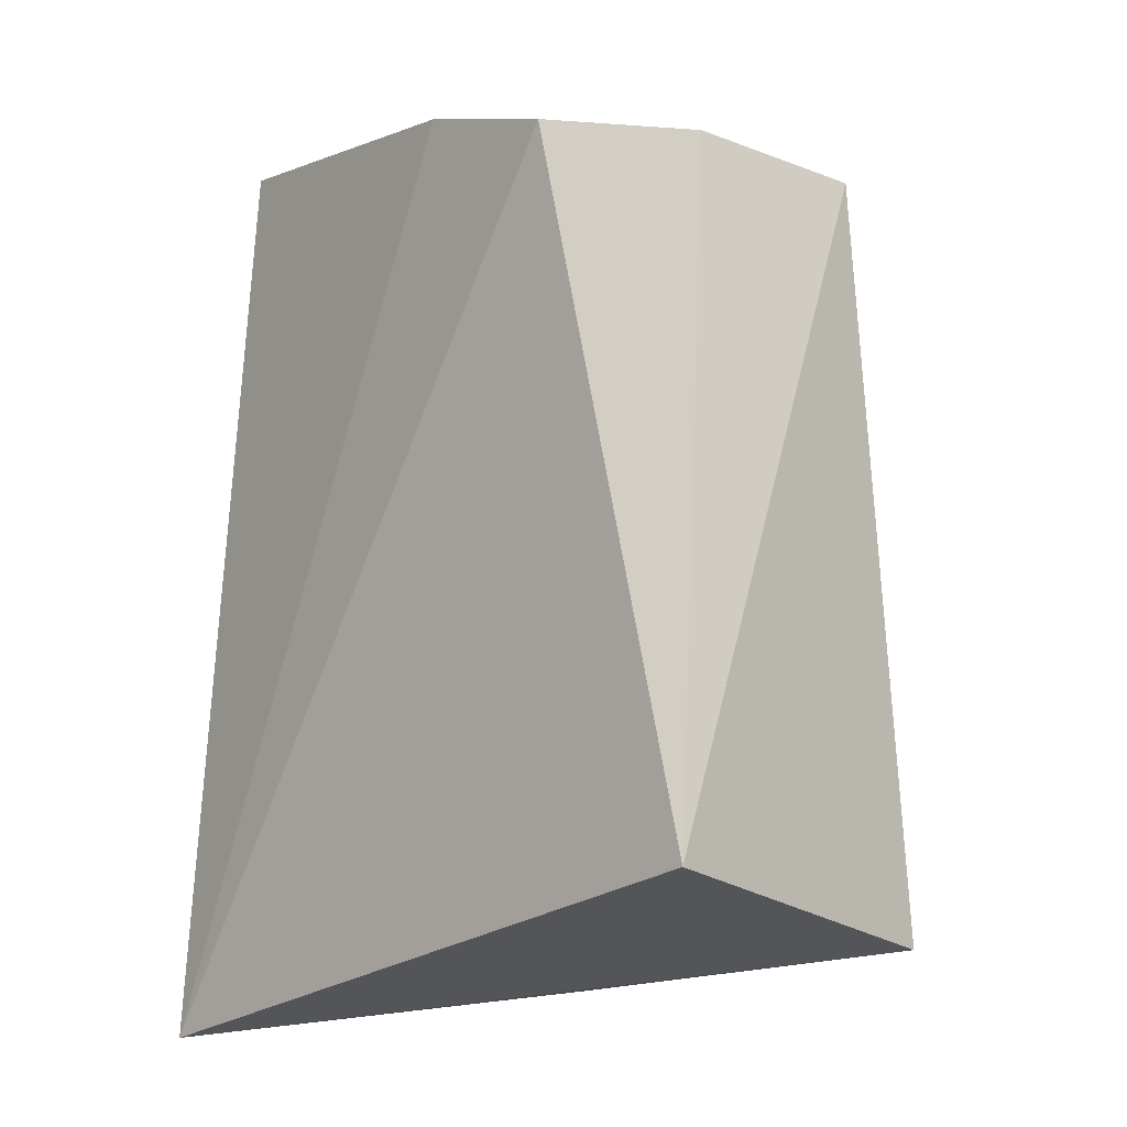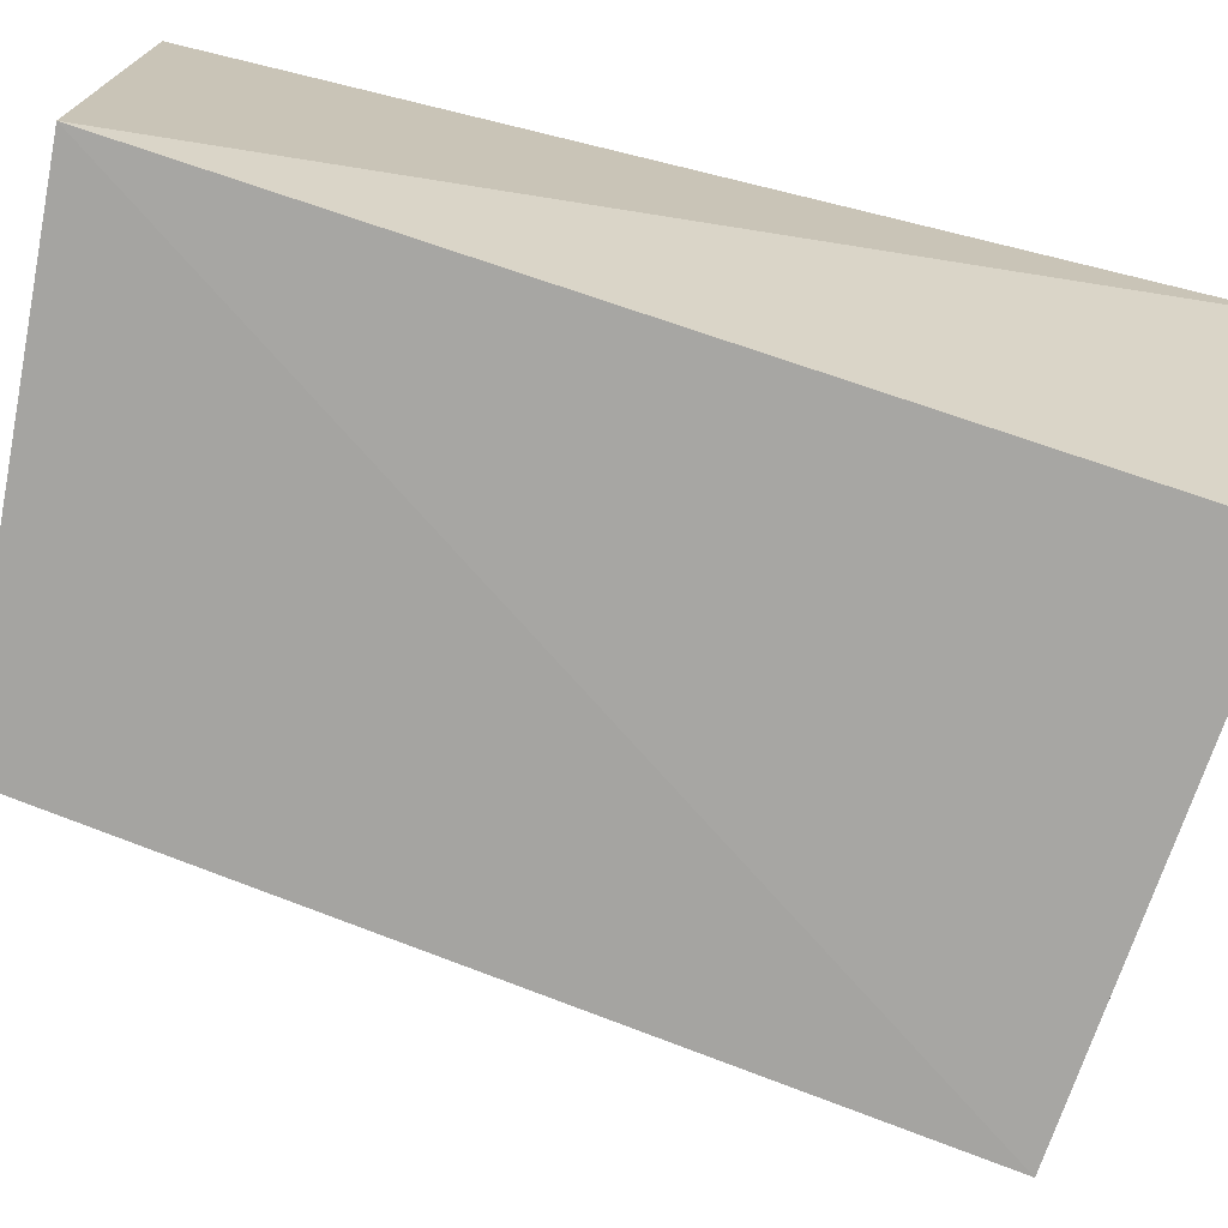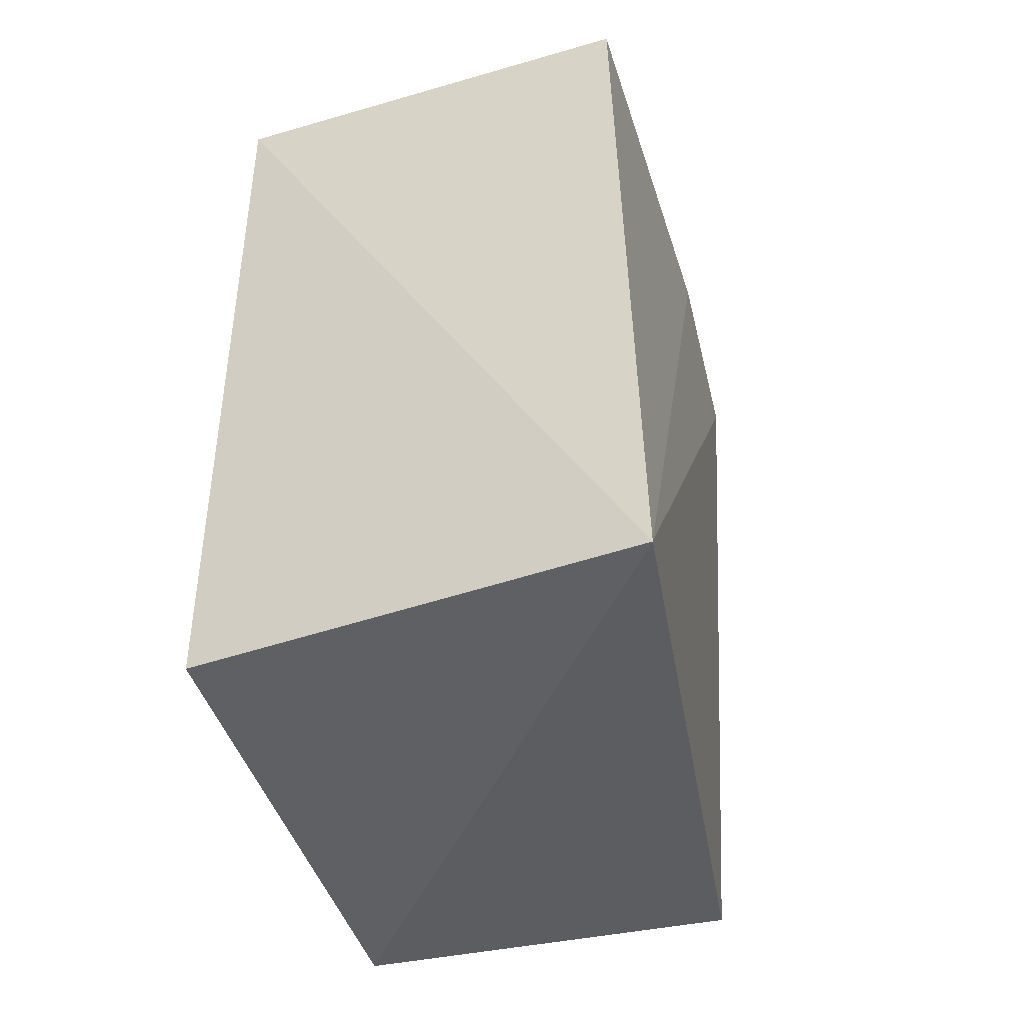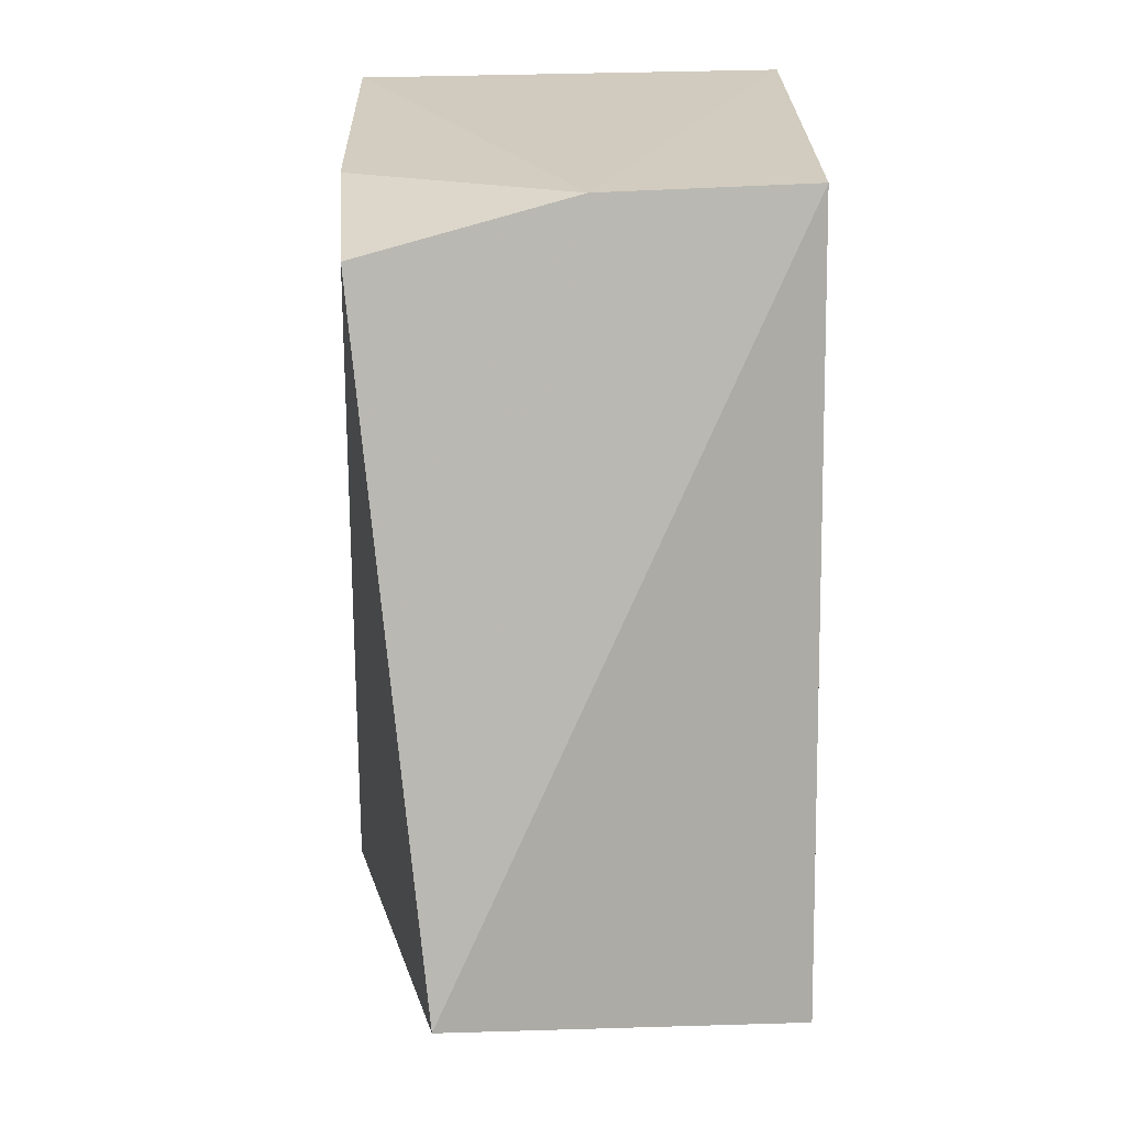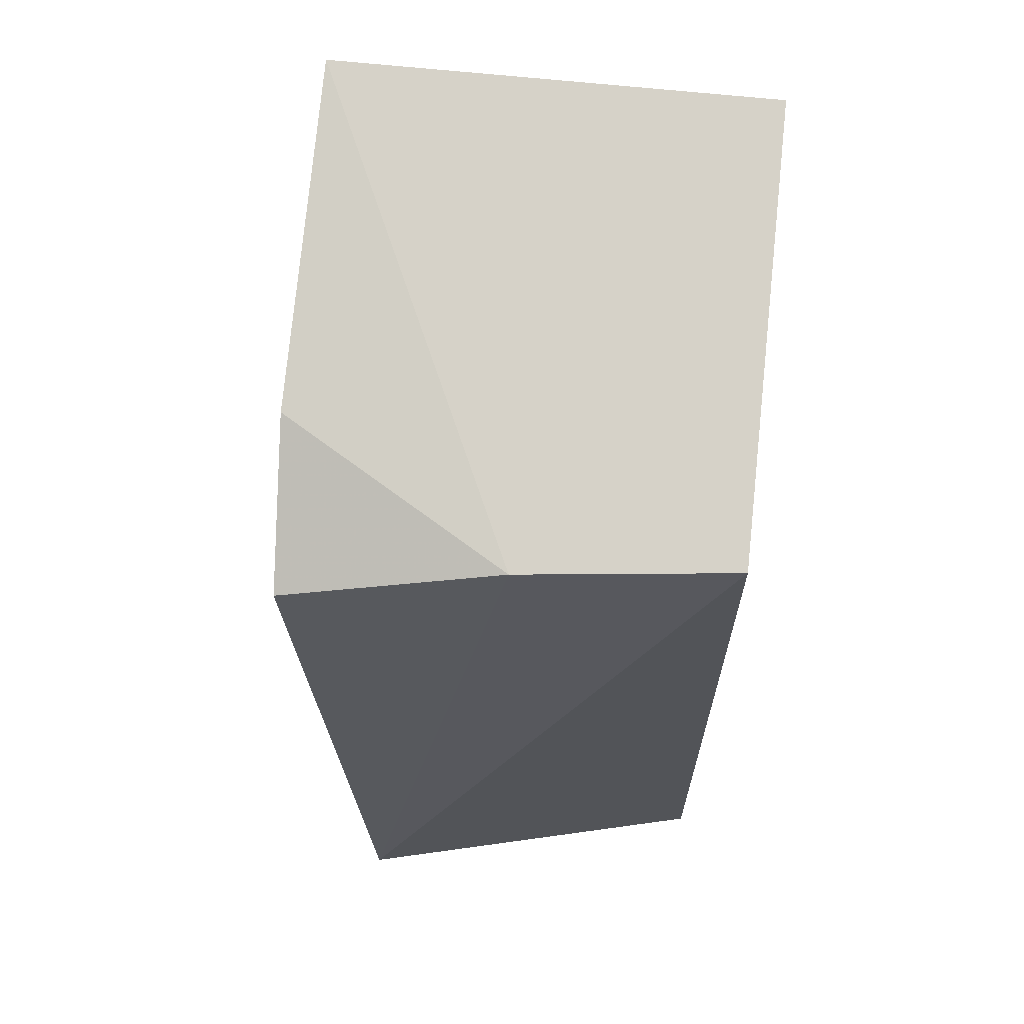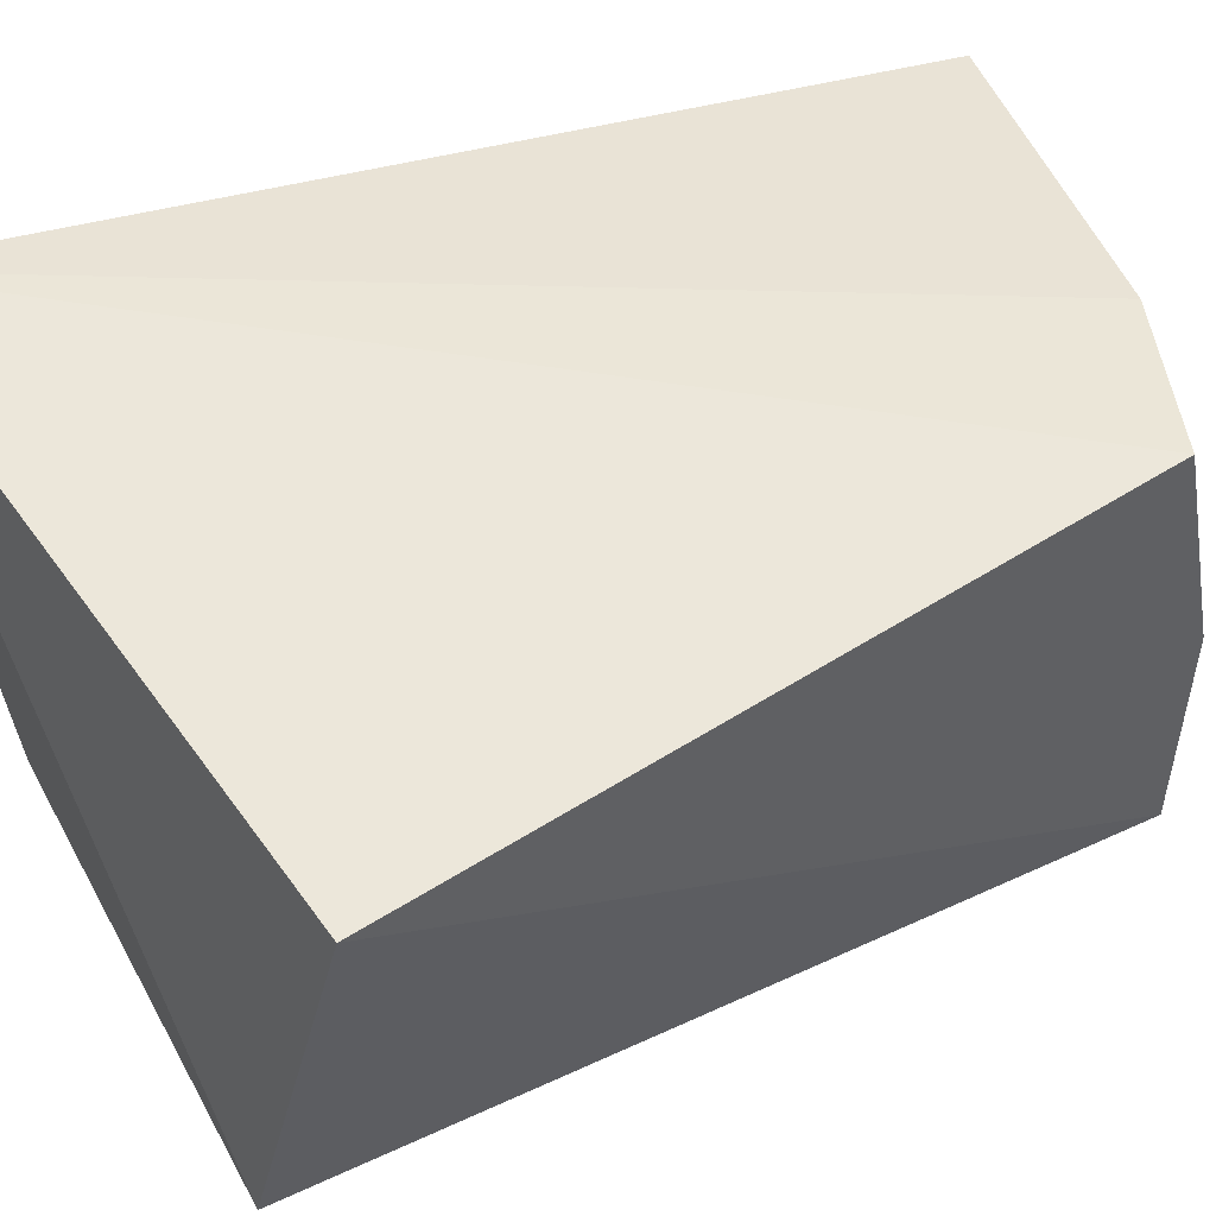
<metadata>
{"format":"obj","ext":"obj","renderer":"f3d","projection":"perspective","resolution":1024,"background":"white","views":[{"elev":-13.9,"azim":53.5,"up":"+Y"},{"elev":-73.4,"azim":-107.7,"up":"+Z"},{"elev":-47.3,"azim":-71.6,"up":"+Y"},{"elev":17.1,"azim":88.9,"up":"+Y"},{"elev":70.2,"azim":95.9,"up":"+Y"},{"elev":42.0,"azim":64.8,"up":"+Z"}]}
</metadata>
<code>
v 0.1452 0.0475 0.09441
v 0.156 -0.02091 0.0873
v 0.1406 0.05352 0.05187
v 0.09567 0.05905 0.05182
v 0.08925 -0.03255 0.09804
v 0.09685 -0.02648 0.05222
v 0.09531 0.05829 0.09532
v 0.1428 0.05301 0.07302
v 0.1463 -0.0253 0.05158
v 0.1294 0.053 0.0954
f 5 2 1
f 6 5 4
f 7 4 5
f 8 1 2
f 8 2 3
f 8 3 4
f 8 4 7
f 9 3 2
f 9 2 5
f 9 5 6
f 9 6 4
f 9 4 3
f 10 7 5
f 10 5 1
f 10 8 7
f 10 1 8

</code>
